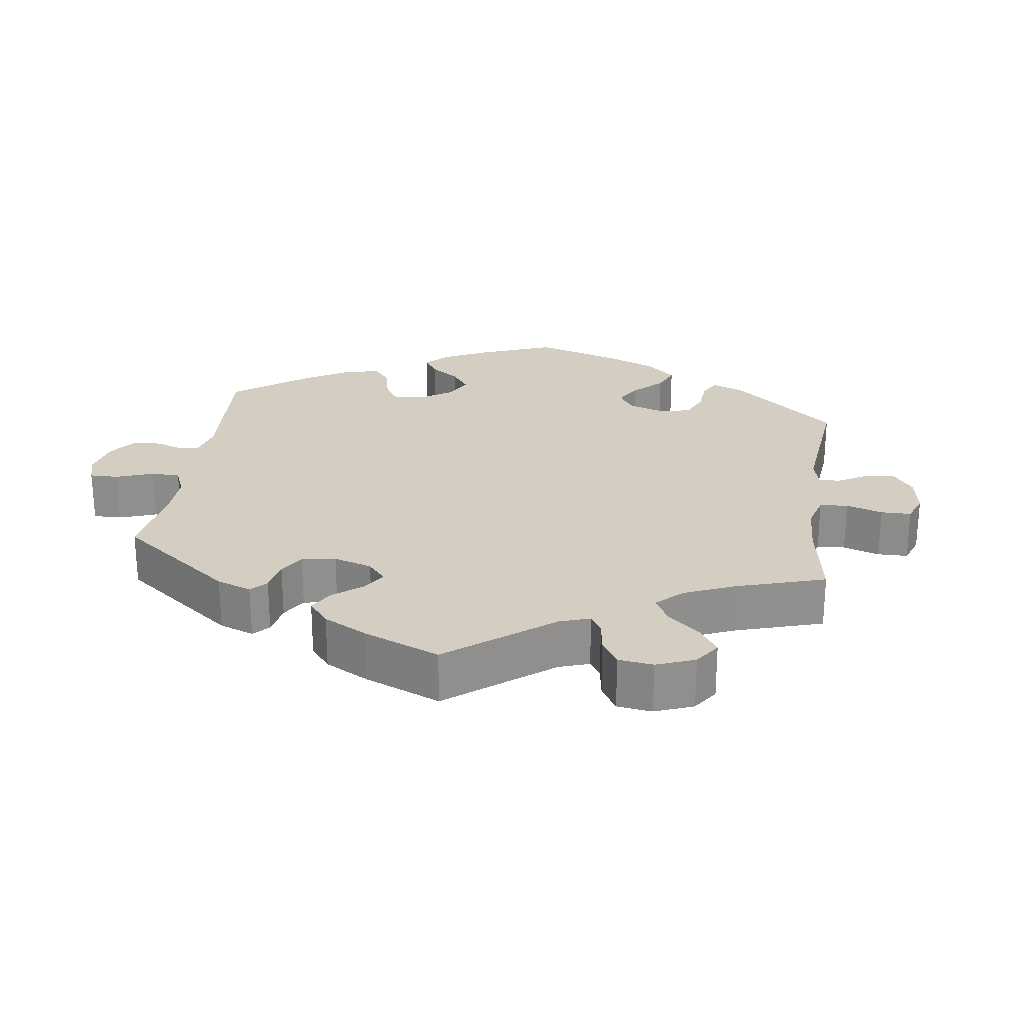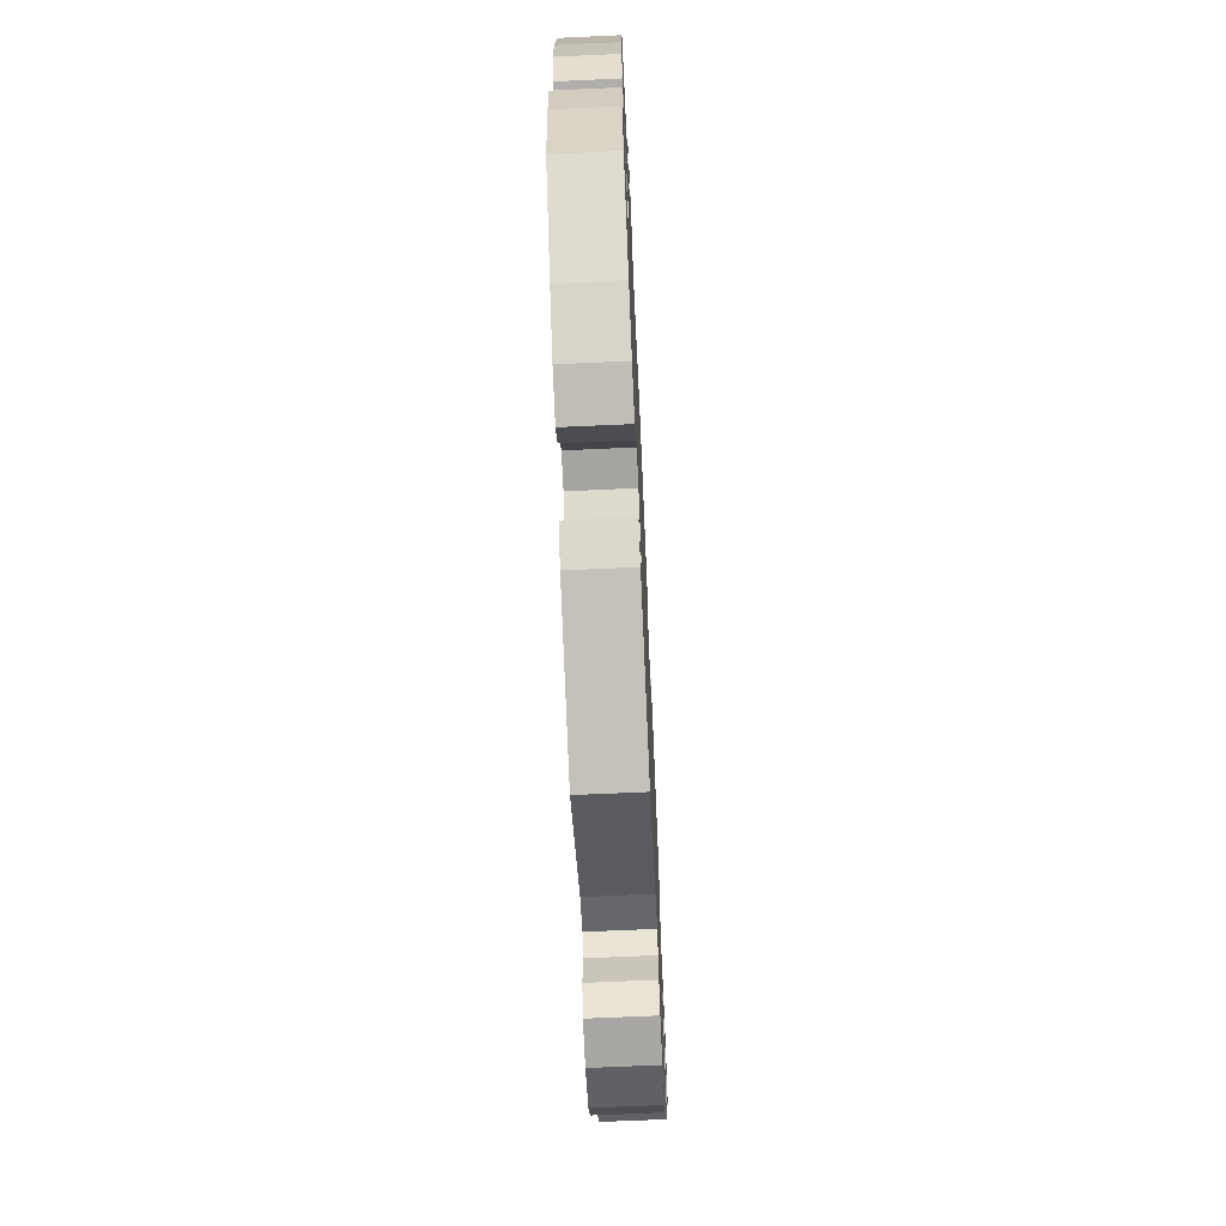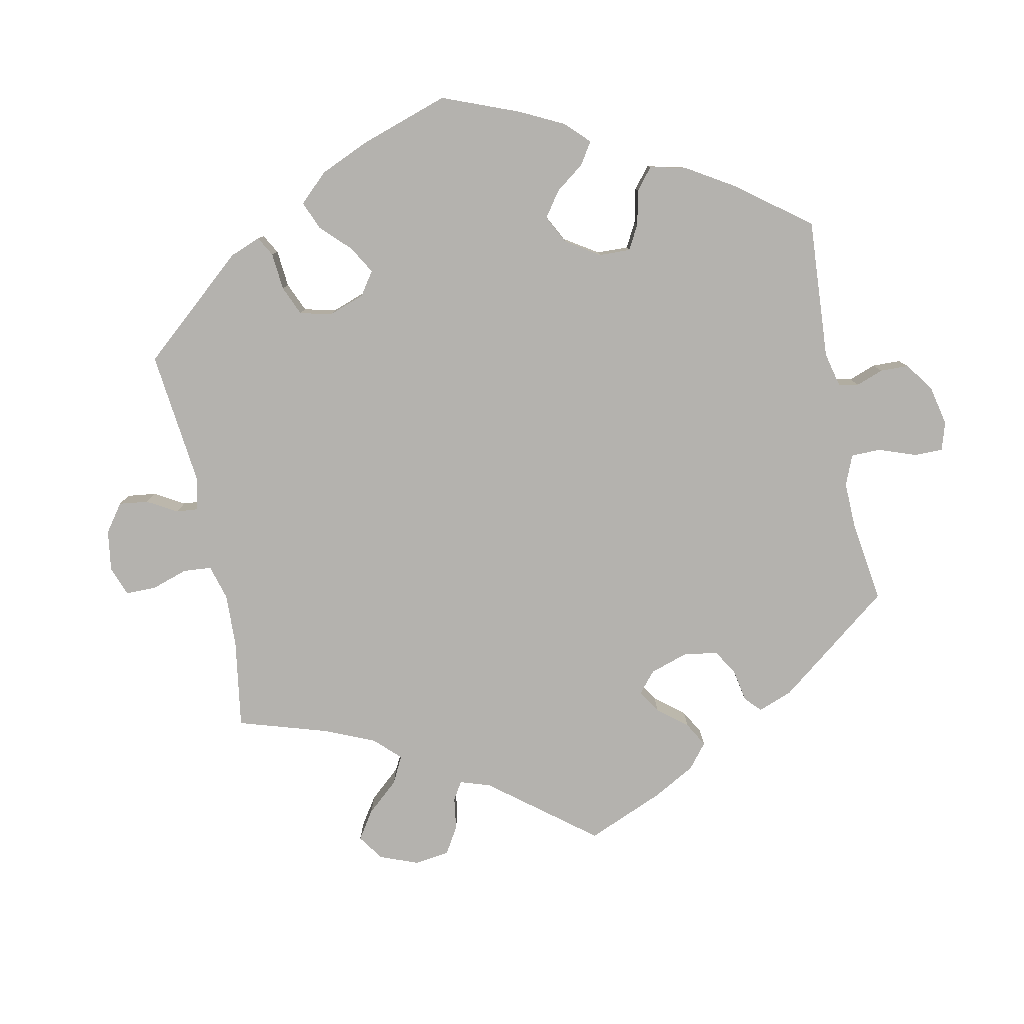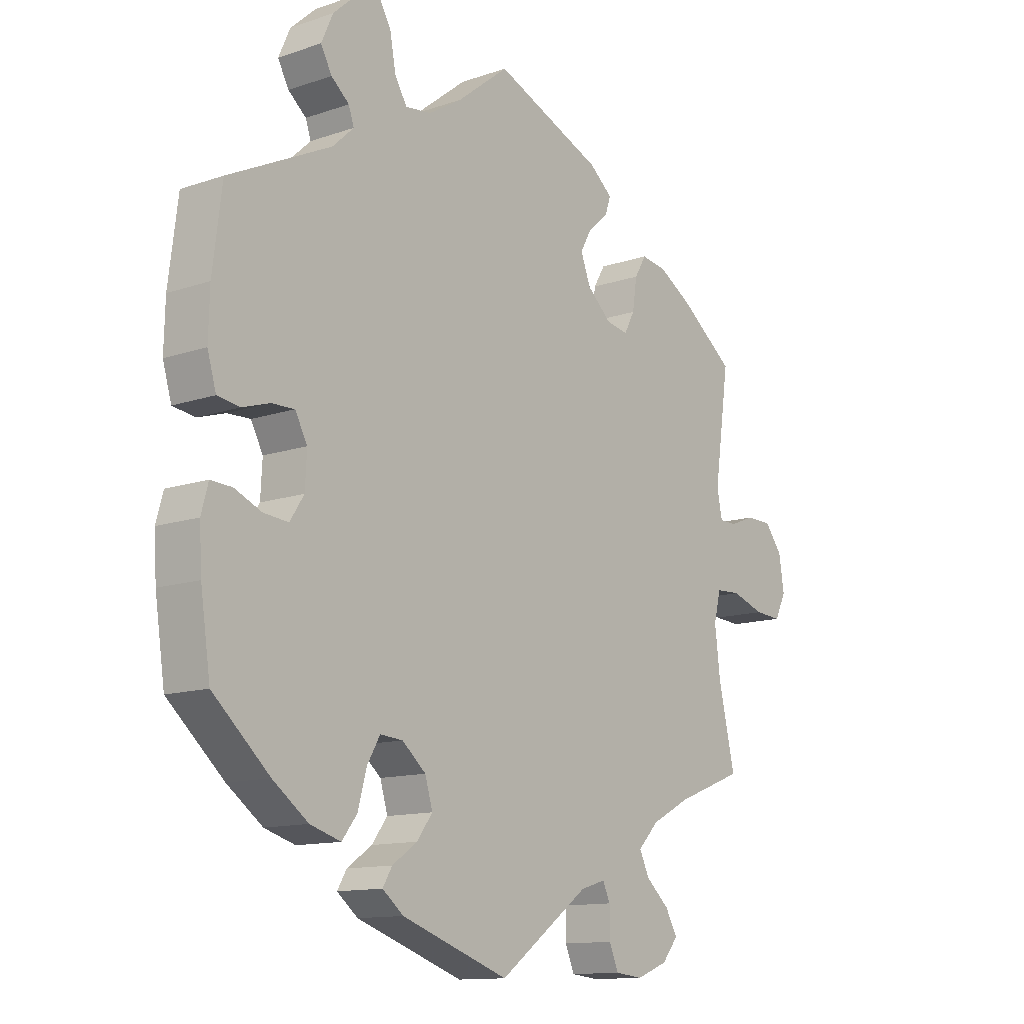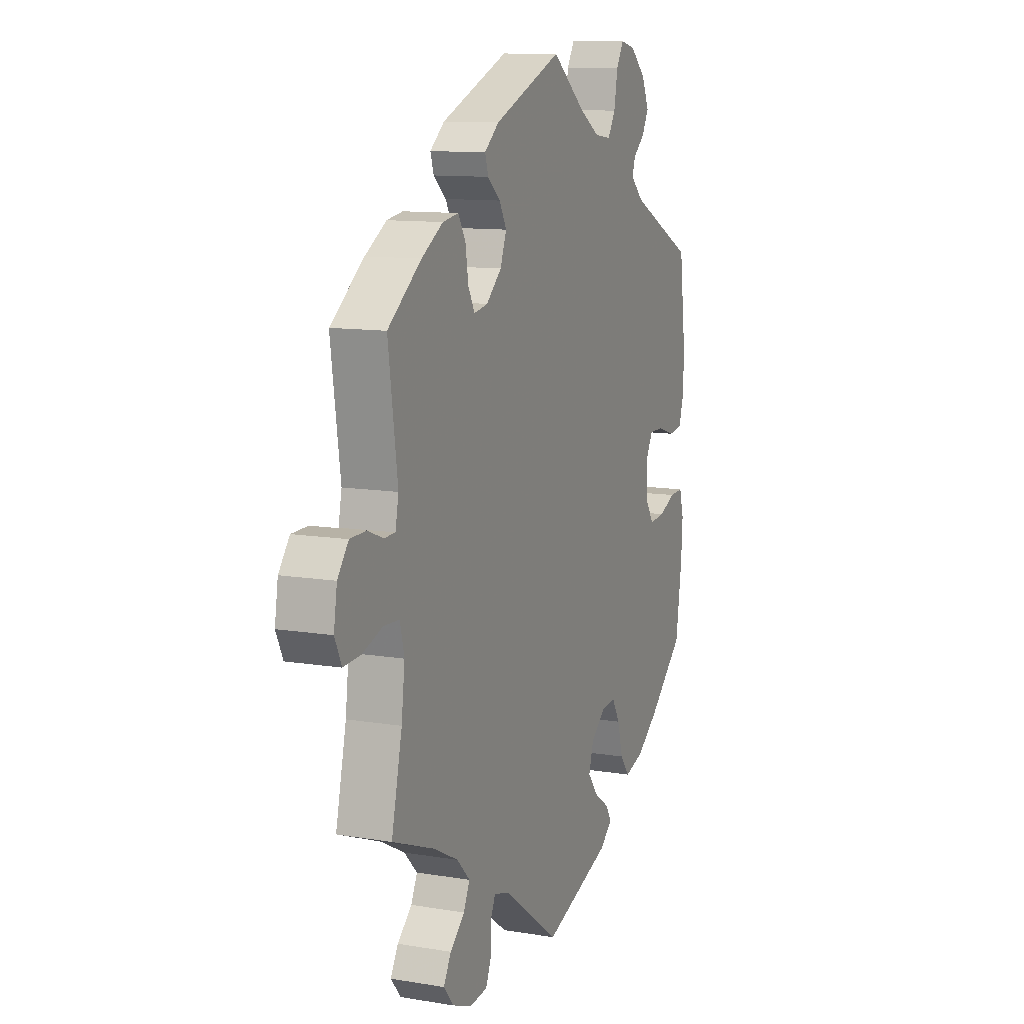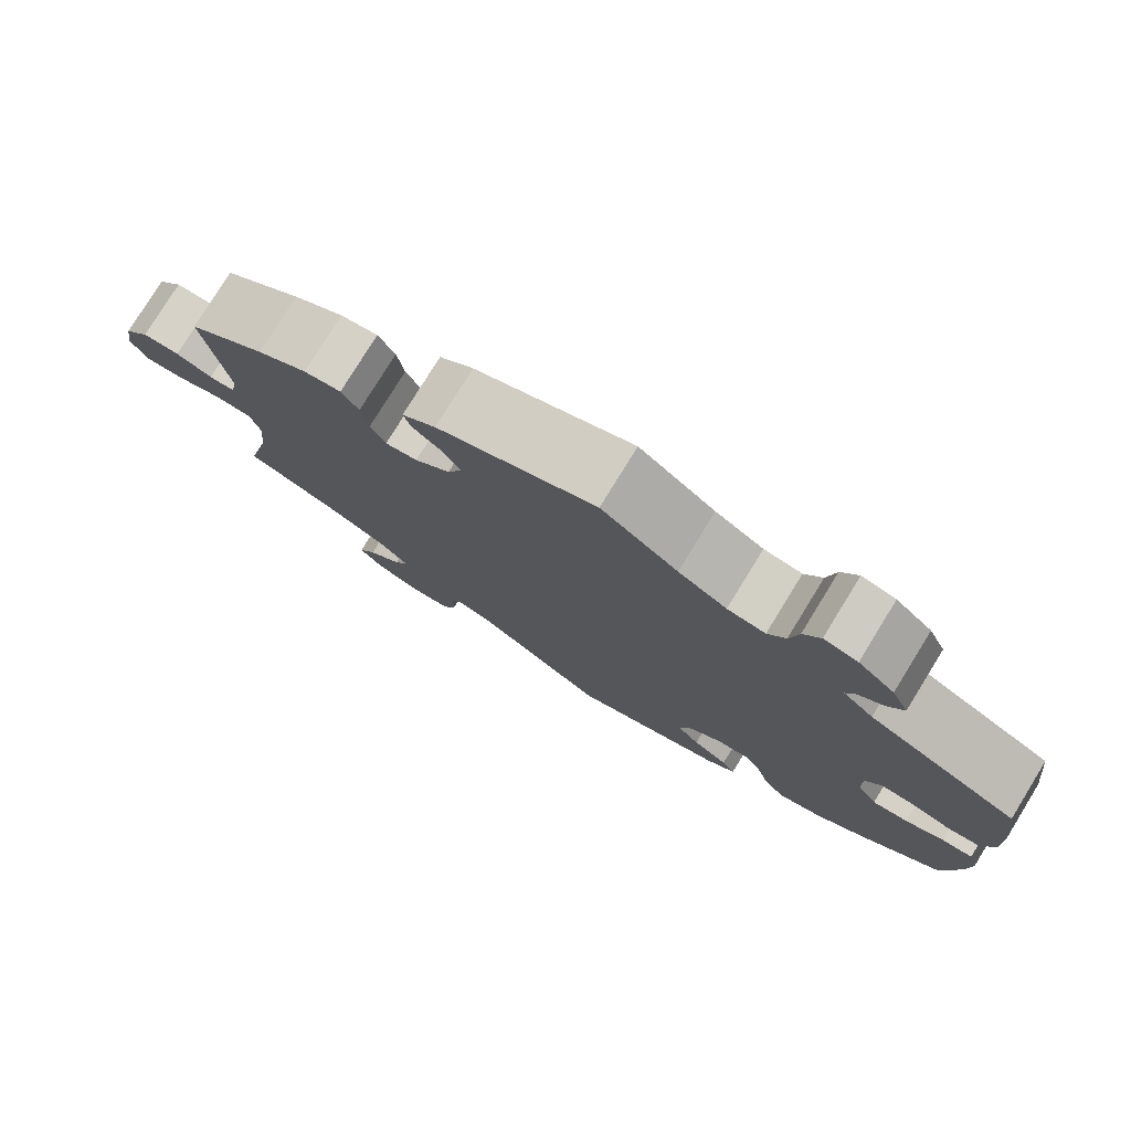
<metadata>
{"format":"obj","ext":"obj","renderer":"f3d","projection":"perspective","resolution":1024,"background":"white","views":[{"elev":25.0,"azim":67.9,"up":"+Y"},{"elev":-68.8,"azim":-87.4,"up":"+Z"},{"elev":-79.7,"azim":-108.4,"up":"+Y"},{"elev":-12.5,"azim":-51.4,"up":"+Z"},{"elev":11.2,"azim":112.3,"up":"+Z"},{"elev":78.5,"azim":-148.4,"up":"+Z"}]}
</metadata>
<code>
v -0.323 0.07 0.376
v -0.287 0.07 0.41
v -0.296 0.07 0.437
v -0.327 0.07 0.463
v -0.346 0.07 0.498
v -0.326 0.07 0.543
v -0.283 0.07 0.582
v -0.243 0.07 0.591
v -0.223 0.07 0.556
v -0.213 0.07 0.501
v -0.192 0.07 0.466
v -0.147 0.07 0.472
v -0.09 0.07 0.507
v 0 0.07 0.578
v 0.187 0.07 0.501
v 0.227 0.07 0.468
v 0.218 0.07 0.439
v 0.183 0.07 0.409
v 0.163 0.07 0.373
v 0.18 0.07 0.328
v 0.222 0.07 0.29
v 0.26 0.07 0.283
v 0.278 0.07 0.317
v 0.286 0.07 0.369
v 0.306 0.07 0.403
v 0.35 0.07 0.396
v 0.409 0.07 0.36
v 0.501 0.07 0.29
v 0.475 0.07 0.108
v 0.484 0.07 0.064
v 0.514 0.07 0.063
v 0.557 0.07 0.08
v 0.601 0.07 0.079
v 0.631 0.07 0.04
v 0.64 0.07 -0.017
v 0.621 0.07 -0.057
v 0.574 0.07 -0.054
v 0.518 0.07 -0.035
v 0.475 0.07 -0.037
v 0.463 0.07 -0.085
v 0.472 0.07 -0.161
v 0.501 0.07 -0.289
v 0.384 0.07 -0.334
v 0.317 0.07 -0.369
v 0.281 0.07 -0.406
v 0.298 0.07 -0.442
v 0.338 0.07 -0.478
v 0.359 0.07 -0.515
v 0.331 0.07 -0.549
v 0.277 0.07 -0.57
v 0.229 0.07 -0.565
v 0.213 0.07 -0.527
v 0.213 0.07 -0.479
v 0.2 0.07 -0.451
v 0.157 0.07 -0.464
v 0.001 0.07 -0.578
v -0.184 0.07 -0.513
v -0.22 0.07 -0.484
v -0.204 0.07 -0.457
v -0.161 0.07 -0.427
v -0.134 0.07 -0.391
v -0.147 0.07 -0.347
v -0.188 0.07 -0.312
v -0.227 0.07 -0.309
v -0.249 0.07 -0.347
v -0.264 0.07 -0.402
v -0.29 0.07 -0.436
v -0.343 0.07 -0.42
v -0.404 0.07 -0.375
v -0.501 0.07 -0.288
v -0.518 0.07 -0.173
v -0.522 0.07 -0.105
v -0.51 0.07 -0.061
v -0.473 0.07 -0.063
v -0.427 0.07 -0.083
v -0.384 0.07 -0.087
v -0.36 0.07 -0.05
v -0.357 0.07 0.006
v -0.378 0.07 0.045
v -0.417 0.07 0.044
v -0.465 0.07 0.029
v -0.503 0.07 0.035
v -0.518 0.07 0.086
v -0.516 0.07 0.162
v -0.5 0.07 0.289
v -0.323 0 0.376
v -0.287 0 0.41
v -0.296 0 0.437
v -0.327 0 0.463
v -0.346 0 0.498
v -0.326 0 0.543
v -0.283 0 0.582
v -0.243 0 0.591
v -0.223 0 0.556
v -0.213 0 0.501
v -0.192 0 0.466
v -0.147 0 0.472
v -0.09 0 0.507
v 0 0 0.578
v 0.187 0 0.501
v 0.227 0 0.468
v 0.218 0 0.439
v 0.183 0 0.409
v 0.163 0 0.373
v 0.18 0 0.328
v 0.222 0 0.29
v 0.26 0 0.283
v 0.278 0 0.317
v 0.286 0 0.369
v 0.306 0 0.403
v 0.35 0 0.396
v 0.409 0 0.36
v 0.501 0 0.29
v 0.475 0 0.108
v 0.484 0 0.064
v 0.514 0 0.063
v 0.557 0 0.08
v 0.601 0 0.079
v 0.631 0 0.04
v 0.64 0 -0.017
v 0.621 0 -0.057
v 0.574 0 -0.054
v 0.518 0 -0.035
v 0.475 0 -0.037
v 0.463 0 -0.085
v 0.472 0 -0.161
v 0.501 0 -0.289
v 0.384 0 -0.334
v 0.317 0 -0.369
v 0.281 0 -0.406
v 0.298 0 -0.442
v 0.338 0 -0.478
v 0.359 0 -0.515
v 0.331 0 -0.549
v 0.277 0 -0.57
v 0.229 0 -0.565
v 0.213 0 -0.527
v 0.213 0 -0.479
v 0.2 0 -0.451
v 0.157 0 -0.464
v 0.001 0 -0.578
v -0.184 0 -0.513
v -0.22 0 -0.484
v -0.204 0 -0.457
v -0.161 0 -0.427
v -0.134 0 -0.391
v -0.147 0 -0.347
v -0.188 0 -0.312
v -0.227 0 -0.309
v -0.249 0 -0.347
v -0.264 0 -0.402
v -0.29 0 -0.436
v -0.343 0 -0.42
v -0.404 0 -0.375
v -0.501 0 -0.288
v -0.518 0 -0.173
v -0.522 0 -0.105
v -0.51 0 -0.061
v -0.473 0 -0.063
v -0.427 0 -0.083
v -0.384 0 -0.087
v -0.36 0 -0.05
v -0.357 0 0.006
v -0.378 0 0.045
v -0.417 0 0.044
v -0.465 0 0.029
v -0.503 0 0.035
v -0.518 0 0.086
v -0.516 0 0.162
v -0.5 0 0.289
f 84 85 1
f 83 84 1 2
f 80 81 82 83
f 79 80 83 2
f 78 79 2
f 77 78 2
f 72 73 74 75
f 72 75 76
f 71 72 76
f 70 71 76
f 69 70 76 77
f 65 66 67 68
f 64 65 68 69
f 57 58 59 60
f 55 56 57 60
f 54 55 60 61
f 50 51 52 53
f 50 53 54
f 49 50 54
f 46 47 48 49
f 45 46 49 54
f 44 45 54 61
f 41 42 43
f 40 41 43 44
f 39 40 44 61
f 35 36 37 38
f 35 38 39
f 34 35 39
f 31 32 33 34
f 30 31 34 39
f 29 30 39 61
f 23 24 25 26
f 22 23 26 27
f 15 16 17 18
f 13 14 15 18
f 12 13 18 19
f 11 12 19 20
f 7 8 9 10
f 7 10 11
f 6 7 11
f 3 4 5 6
f 2 3 6 11
f 64 69 77 2
f 28 29 61 62
f 22 27 28 62
f 21 22 62 63
f 20 21 63 64
f 2 11 20 64
f 86 170 169
f 87 86 169 168
f 168 167 166 165
f 87 168 165 164
f 87 164 163
f 87 163 162
f 160 159 158 157
f 161 160 157
f 161 157 156
f 161 156 155
f 162 161 155 154
f 153 152 151 150
f 154 153 150 149
f 145 144 143 142
f 145 142 141 140
f 146 145 140 139
f 138 137 136 135
f 139 138 135
f 139 135 134
f 134 133 132 131
f 139 134 131 130
f 146 139 130 129
f 128 127 126
f 129 128 126 125
f 146 129 125 124
f 123 122 121 120
f 124 123 120
f 124 120 119
f 119 118 117 116
f 124 119 116 115
f 146 124 115 114
f 111 110 109 108
f 112 111 108 107
f 103 102 101 100
f 103 100 99 98
f 104 103 98 97
f 105 104 97 96
f 95 94 93 92
f 96 95 92
f 96 92 91
f 91 90 89 88
f 96 91 88 87
f 87 162 154 149
f 147 146 114 113
f 147 113 112 107
f 148 147 107 106
f 149 148 106 105
f 149 105 96 87
f 1 86 87 2
f 2 87 88 3
f 3 88 89 4
f 4 89 90 5
f 5 90 91 6
f 6 91 92 7
f 7 92 93 8
f 8 93 94 9
f 9 94 95 10
f 10 95 96 11
f 11 96 97 12
f 12 97 98 13
f 13 98 99 14
f 14 99 100 15
f 15 100 101 16
f 16 101 102 17
f 17 102 103 18
f 18 103 104 19
f 19 104 105 20
f 20 105 106 21
f 21 106 107 22
f 22 107 108 23
f 23 108 109 24
f 24 109 110 25
f 25 110 111 26
f 26 111 112 27
f 27 112 113 28
f 28 113 114 29
f 29 114 115 30
f 30 115 116 31
f 31 116 117 32
f 32 117 118 33
f 33 118 119 34
f 34 119 120 35
f 35 120 121 36
f 36 121 122 37
f 37 122 123 38
f 38 123 124 39
f 39 124 125 40
f 40 125 126 41
f 41 126 127 42
f 42 127 128 43
f 43 128 129 44
f 44 129 130 45
f 45 130 131 46
f 46 131 132 47
f 47 132 133 48
f 48 133 134 49
f 49 134 135 50
f 50 135 136 51
f 51 136 137 52
f 52 137 138 53
f 53 138 139 54
f 54 139 140 55
f 55 140 141 56
f 56 141 142 57
f 57 142 143 58
f 58 143 144 59
f 59 144 145 60
f 60 145 146 61
f 61 146 147 62
f 62 147 148 63
f 63 148 149 64
f 64 149 150 65
f 65 150 151 66
f 66 151 152 67
f 67 152 153 68
f 68 153 154 69
f 69 154 155 70
f 70 155 156 71
f 71 156 157 72
f 72 157 158 73
f 73 158 159 74
f 74 159 160 75
f 75 160 161 76
f 76 161 162 77
f 77 162 163 78
f 78 163 164 79
f 79 164 165 80
f 80 165 166 81
f 81 166 167 82
f 82 167 168 83
f 83 168 169 84
f 84 169 170 85
f 85 170 86 1

</code>
